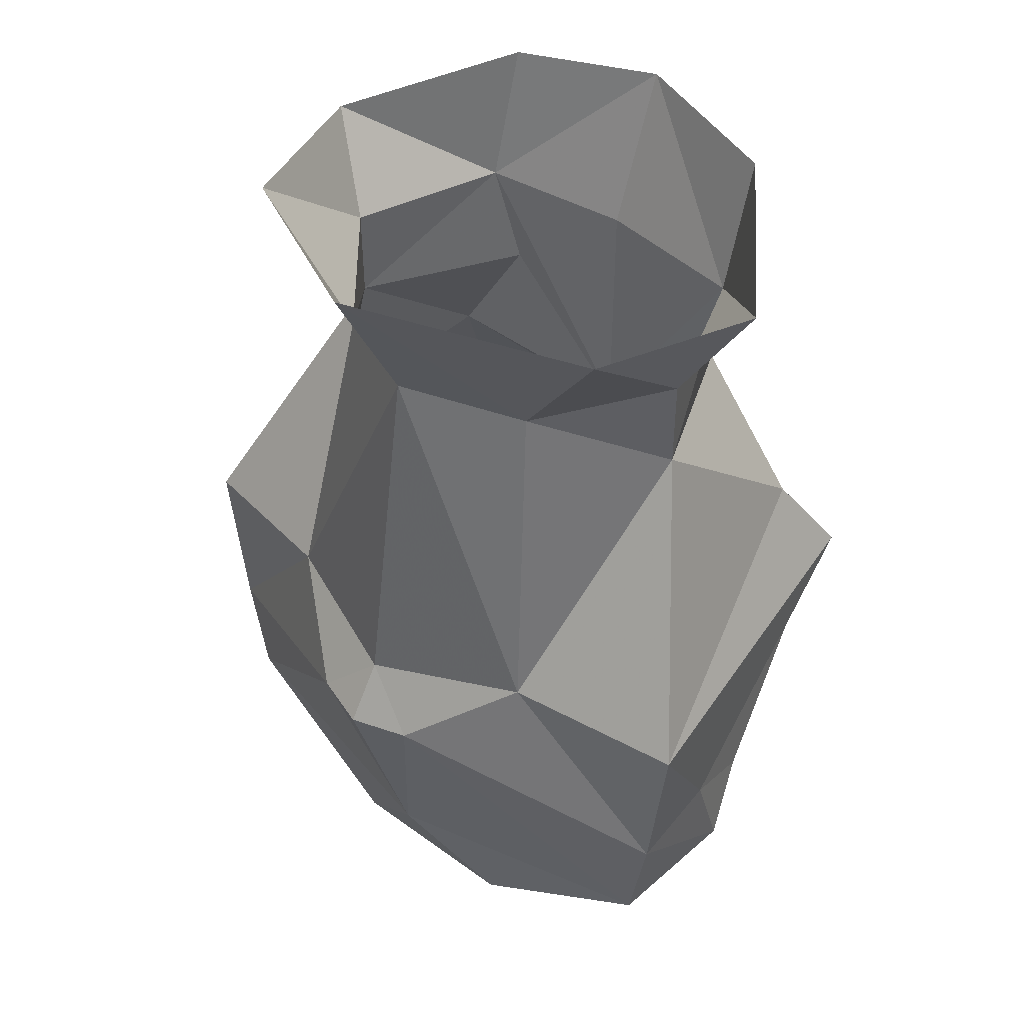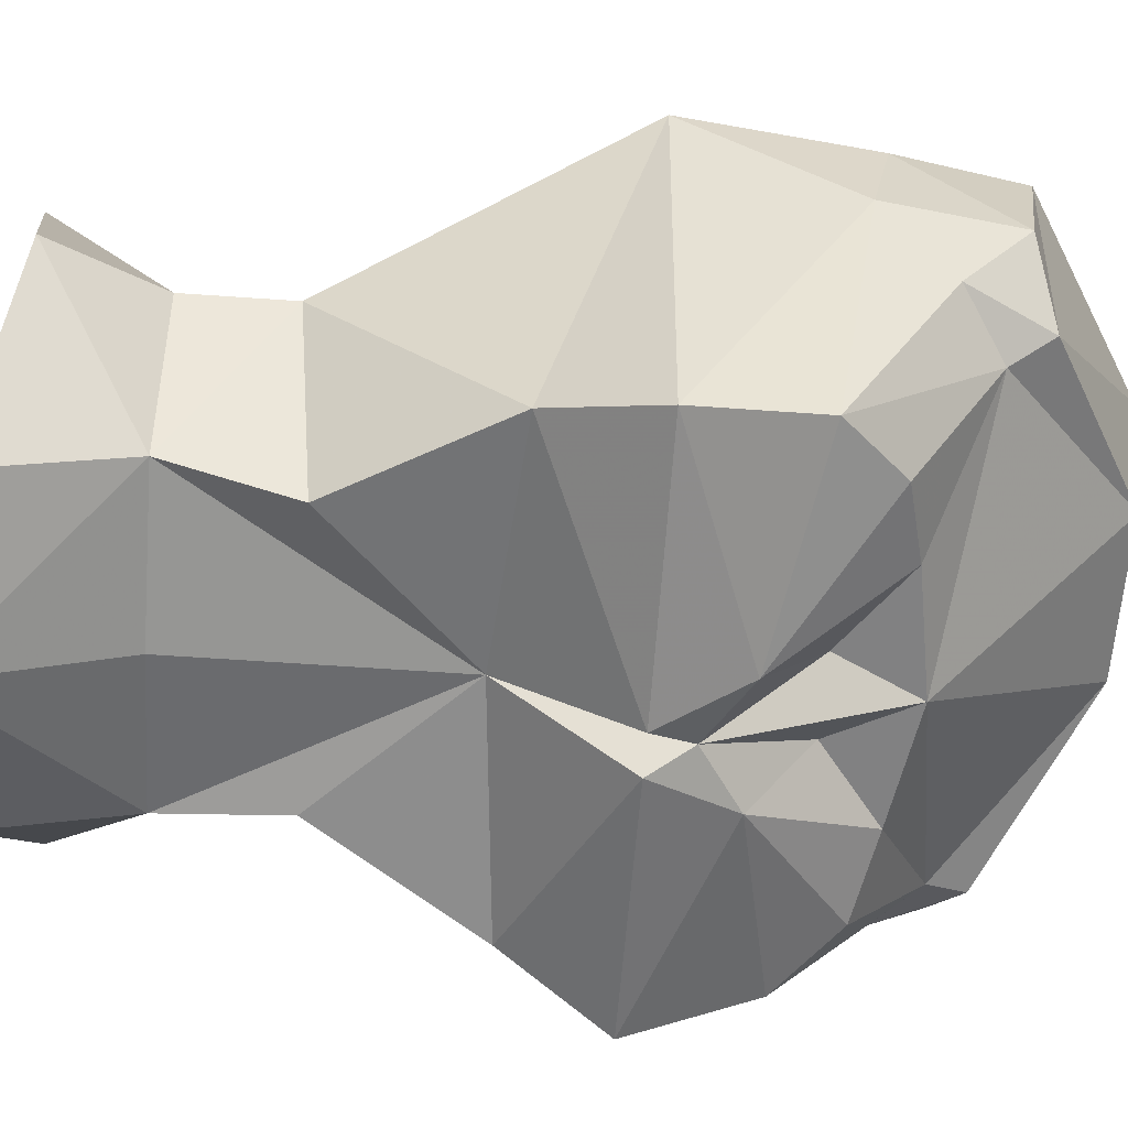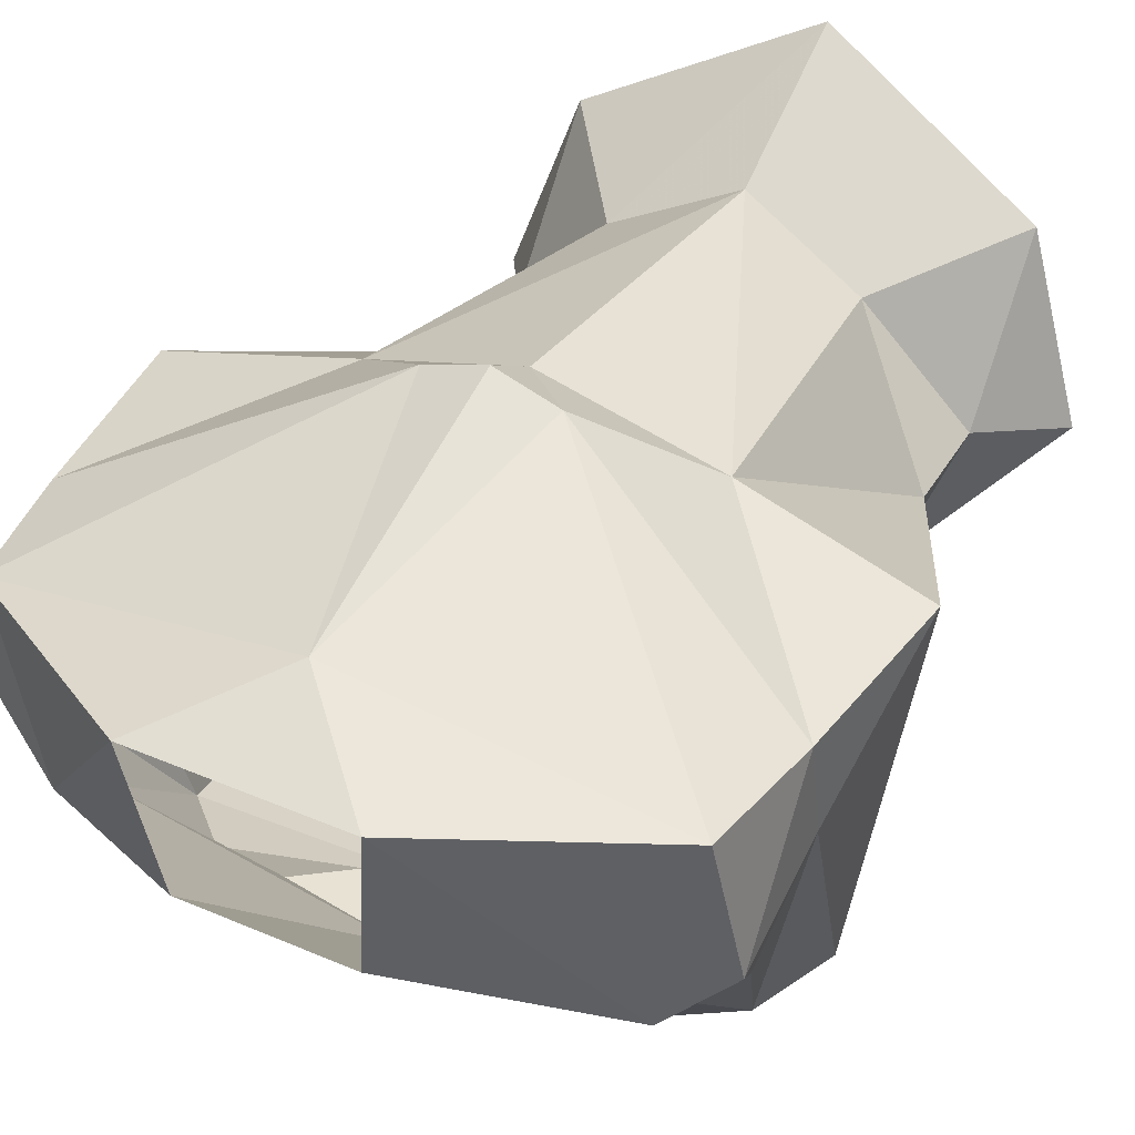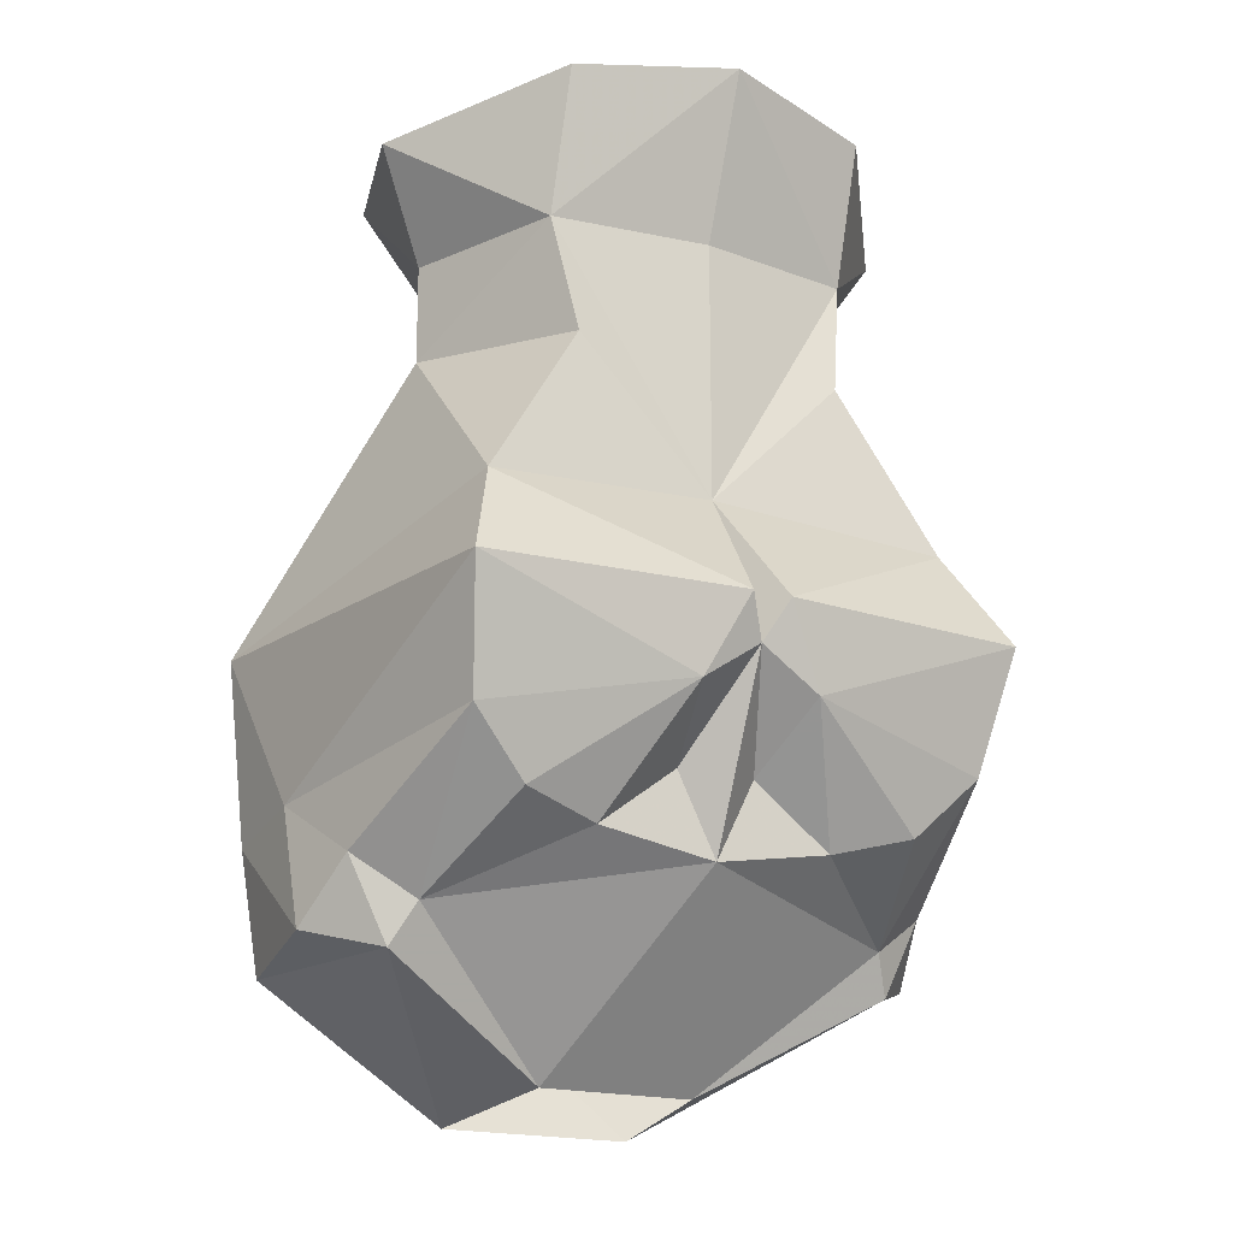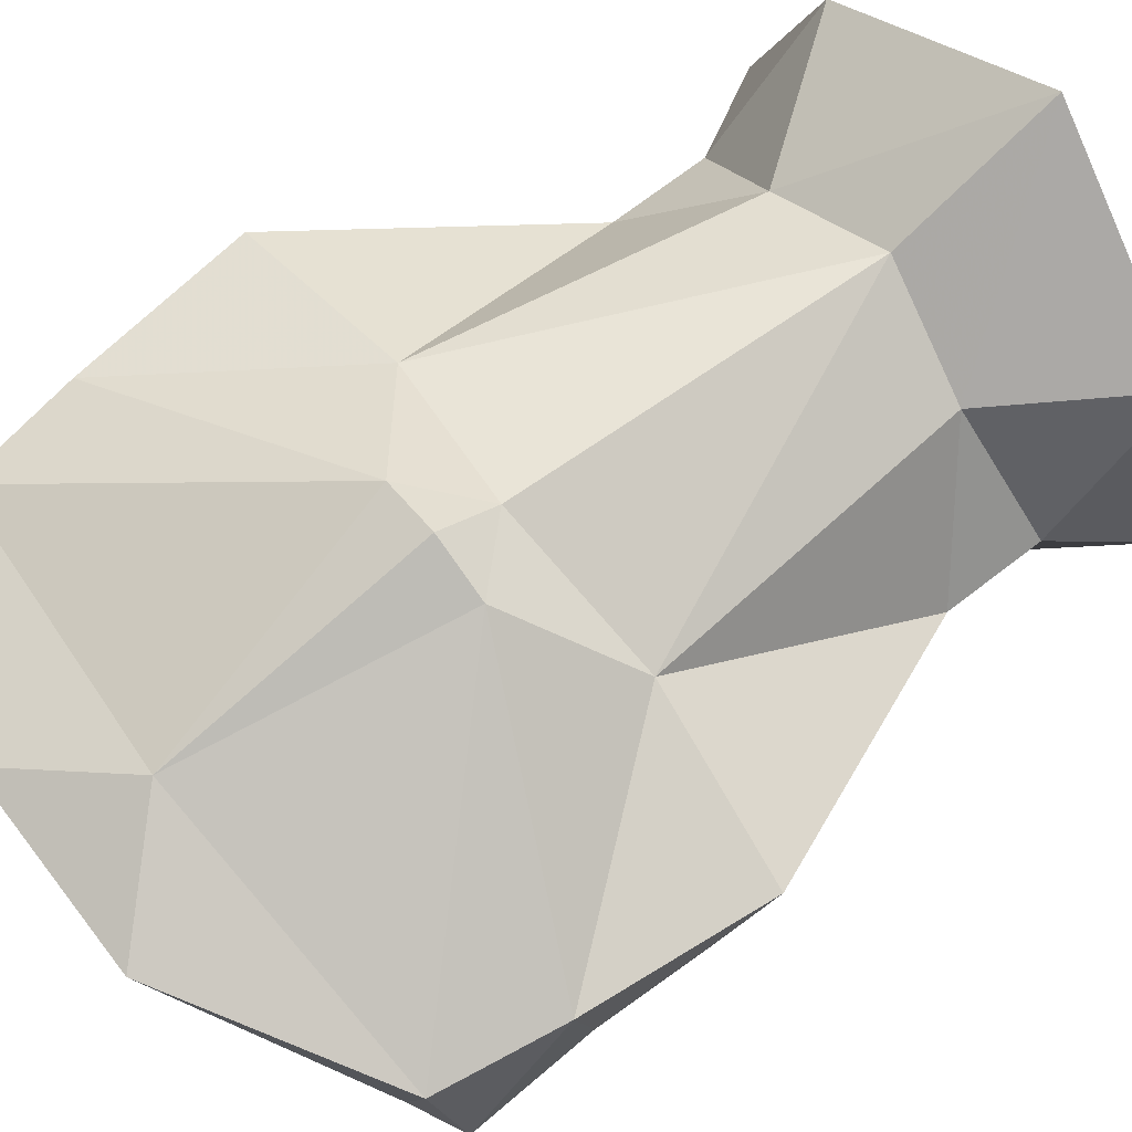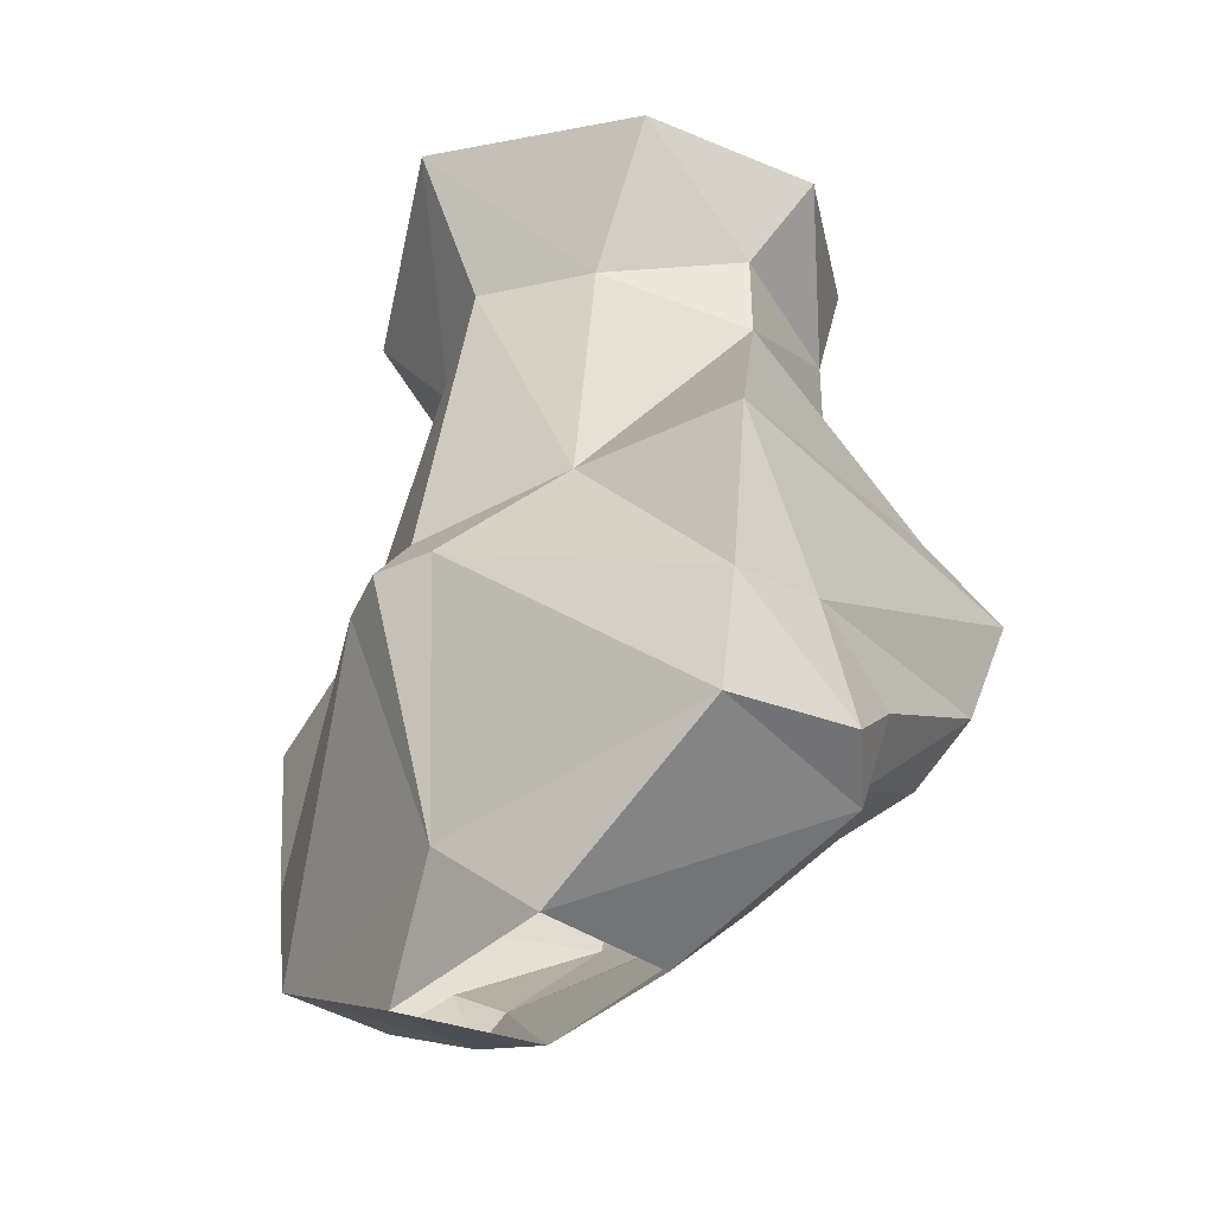
<metadata>
{"format":"obj","ext":"obj","renderer":"f3d","projection":"perspective","resolution":1024,"background":"white","views":[{"elev":45.1,"azim":40.2,"up":"+Y"},{"elev":-60.5,"azim":-94.1,"up":"+Z"},{"elev":39.8,"azim":27.9,"up":"+Z"},{"elev":-18.5,"azim":150.7,"up":"+Y"},{"elev":70.5,"azim":52.3,"up":"+Z"},{"elev":-40.6,"azim":48.8,"up":"+Y"}]}
</metadata>
<code>
v -0.125 -1.211 -0.02344
v -0.1172 -1.219 0.03125
v -0.125 -1.172 0.03125
v -0.125 -1.164 -0.007812
v -0.1172 -1.188 -0.04688
v -0.1016 -1.219 -0.04688
v -0.03906 -1.266 0.03906
v 0 -1.227 0.05469
v -0.02344 -1.125 0.07812
v -0.0625 -1.094 0.04688
v -0.1328 -1.102 0.03125
v -0.1094 -1.102 -0.125
v -0.1016 -1.148 -0.1094
v -0.09375 -1.203 -0.05469
v -0.03125 -1.258 -0.02344
v 0.125 -1.211 -0.02344
v 0.125 -1.164 -0.007812
v 0.125 -1.172 0.03125
v 0.1172 -1.219 0.03125
v 0.1016 -1.219 -0.04688
v 0.1172 -1.188 -0.04688
v 0.1016 -1.148 -0.1094
v 0.1094 -1.102 -0.125
v 0.1328 -1.102 0.03125
v 0.0625 -1.094 0.04688
v 0.02344 -1.125 0.07812
v 0.03906 -1.266 0.03906
v 0.03125 -1.258 -0.02344
v 0.09375 -1.203 -0.05469
v 0.07812 -1.172 -0.1016
v 0.02344 -1.133 -0.125
v 0.007812 -1.102 -0.1328
v 0.09375 -1.062 -0.1016
v 0.08594 -0.9922 -0.02344
v 0.04688 -0.9609 0.02344
v 0 -0.9531 0.04688
v 0 -1.102 0.07031
v 0 -1.125 0.08594
v -0.04688 -0.9609 0.02344
v -0.08594 -0.9922 -0.02344
v -0.09375 -1.062 -0.1016
v -0.007812 -1.102 -0.1328
v -0.02344 -1.133 -0.125
v -0.07812 -1.172 -0.1016
v -0.04688 -1.18 -0.09375
v 0 -1.188 -0.09375
v 0.04688 -1.18 -0.09375
v 0.01562 -1.156 -0.09375
v 0 -1.117 -0.125
v 0 -1.055 -0.09375
v 0.05469 -1 -0.09375
v 0.0625 -0.9531 -0.08594
v 0.08594 -0.9531 -0.02344
v 0.08594 -0.9062 0.03125
v 0 -0.8906 0.07812
v -0.08594 -0.9062 0.03125
v -0.08594 -0.9531 -0.02344
v -0.0625 -0.9531 -0.08594
v -0.05469 -1 -0.09375
v -0.01562 -1.156 -0.09375
v 0 -0.9531 -0.09375
v 0 -0.8906 -0.1172
v 0.0625 -0.8984 -0.1016
v 0.1094 -0.9141 -0.03906
v -0.0625 -0.8984 -0.1016
v -0.1094 -0.9141 -0.03906
f 1 2 3
f 1 3 4
f 1 4 5
f 1 5 6
f 1 6 2
f 2 6 7
f 2 7 8
f 2 8 9
f 2 9 3
f 4 13 5
f 5 13 14
f 5 14 6
f 6 14 15
f 6 15 7
f 16 17 18
f 16 18 19
f 16 19 20
f 16 20 21
f 16 21 17
f 17 21 22
f 18 26 19
f 19 26 8
f 19 8 27
f 19 27 20
f 20 27 28
f 20 28 29
f 20 29 21
f 21 29 22
f 22 29 30
f 26 38 8
f 8 38 9
f 13 44 14
f 14 44 45
f 14 45 46
f 14 46 15
f 15 46 28
f 28 46 29
f 29 46 47
f 29 47 30
f 45 60 46
f 46 60 49
f 46 49 48
f 46 48 47
f 7 27 8
f 3 9 10
f 3 10 11
f 3 11 4
f 4 11 12
f 4 12 13
f 17 22 23
f 17 23 24
f 17 24 18
f 18 24 25
f 18 25 26
f 22 30 31
f 22 31 23
f 23 31 32
f 25 37 26
f 26 37 38
f 9 38 37
f 9 37 10
f 12 42 43
f 12 43 13
f 13 43 44
f 30 47 31
f 31 47 48
f 31 48 49
f 31 49 32
f 42 49 43
f 43 49 60
f 43 60 45
f 43 45 44
f 61 52 50
f 61 50 58
f 61 58 62
f 61 62 52
f 52 62 63
f 58 65 62
f 23 32 33
f 23 33 24
f 11 41 12
f 12 41 42
f 32 49 50
f 32 50 33
f 34 51 52
f 34 52 53
f 34 53 35
f 35 53 54
f 35 54 55
f 35 55 36
f 36 55 39
f 39 55 56
f 39 56 57
f 39 57 40
f 40 57 58
f 40 58 59
f 41 50 42
f 42 50 49
f 52 63 64
f 52 64 53
f 53 64 54
f 51 50 52
f 65 58 66
f 66 58 57
f 66 57 56
f 59 58 50
f 24 33 34
f 24 34 25
f 25 34 35
f 25 35 36
f 25 36 37
f 10 37 36
f 10 36 39
f 10 39 40
f 10 40 11
f 11 40 41
f 33 50 51
f 33 51 34
f 40 59 41
f 41 59 50

</code>
